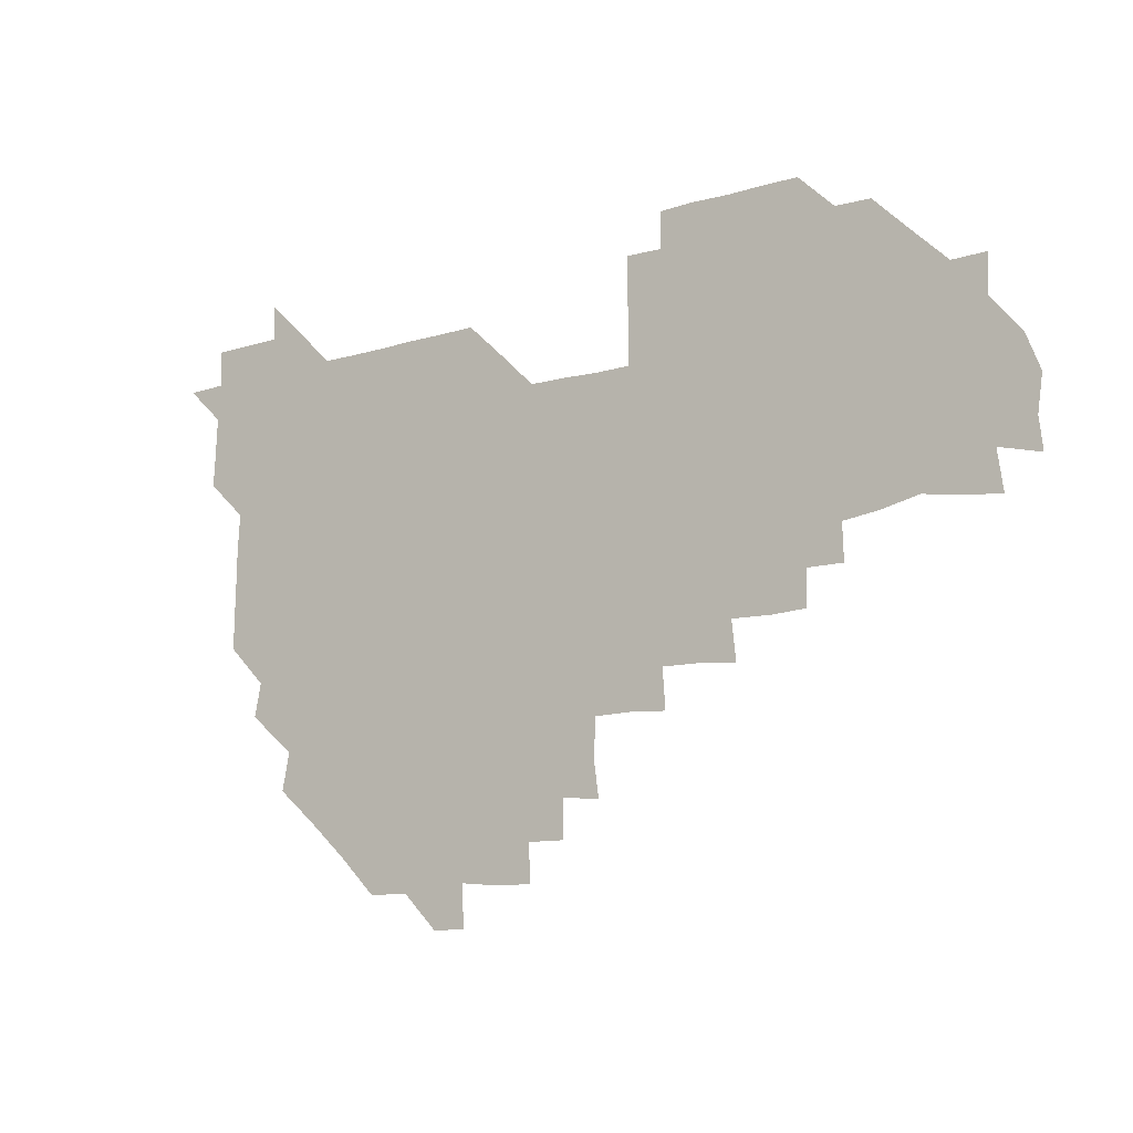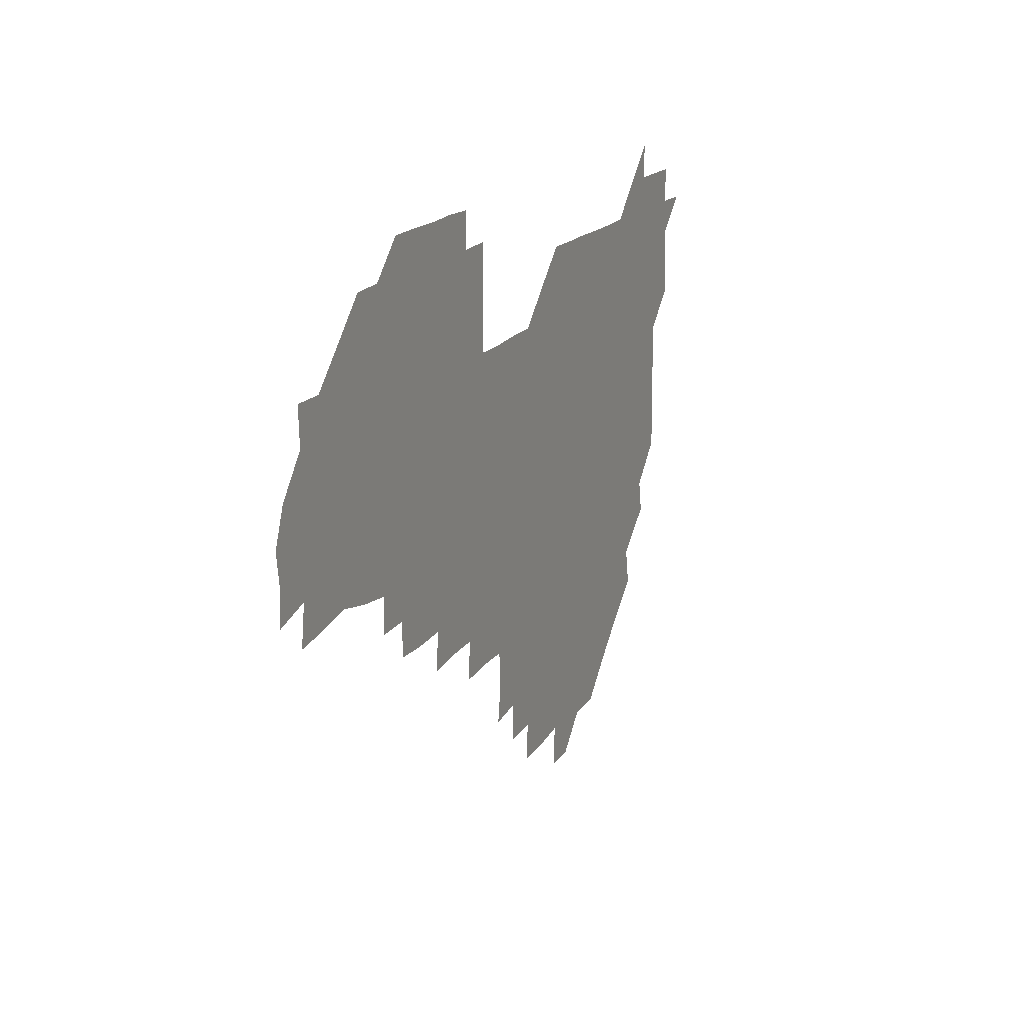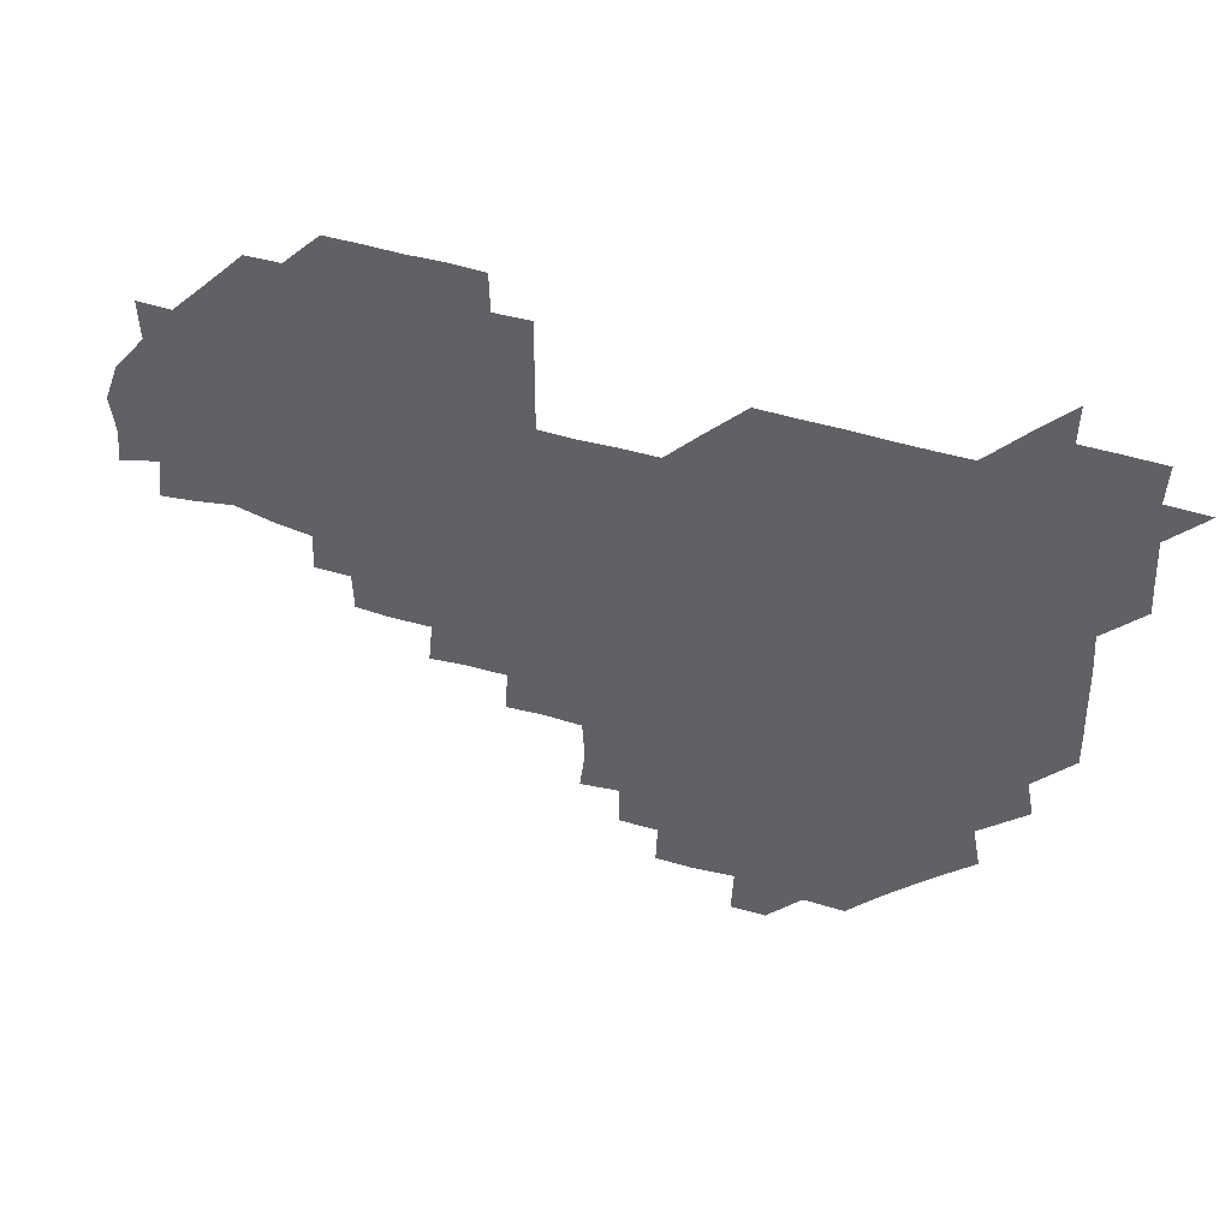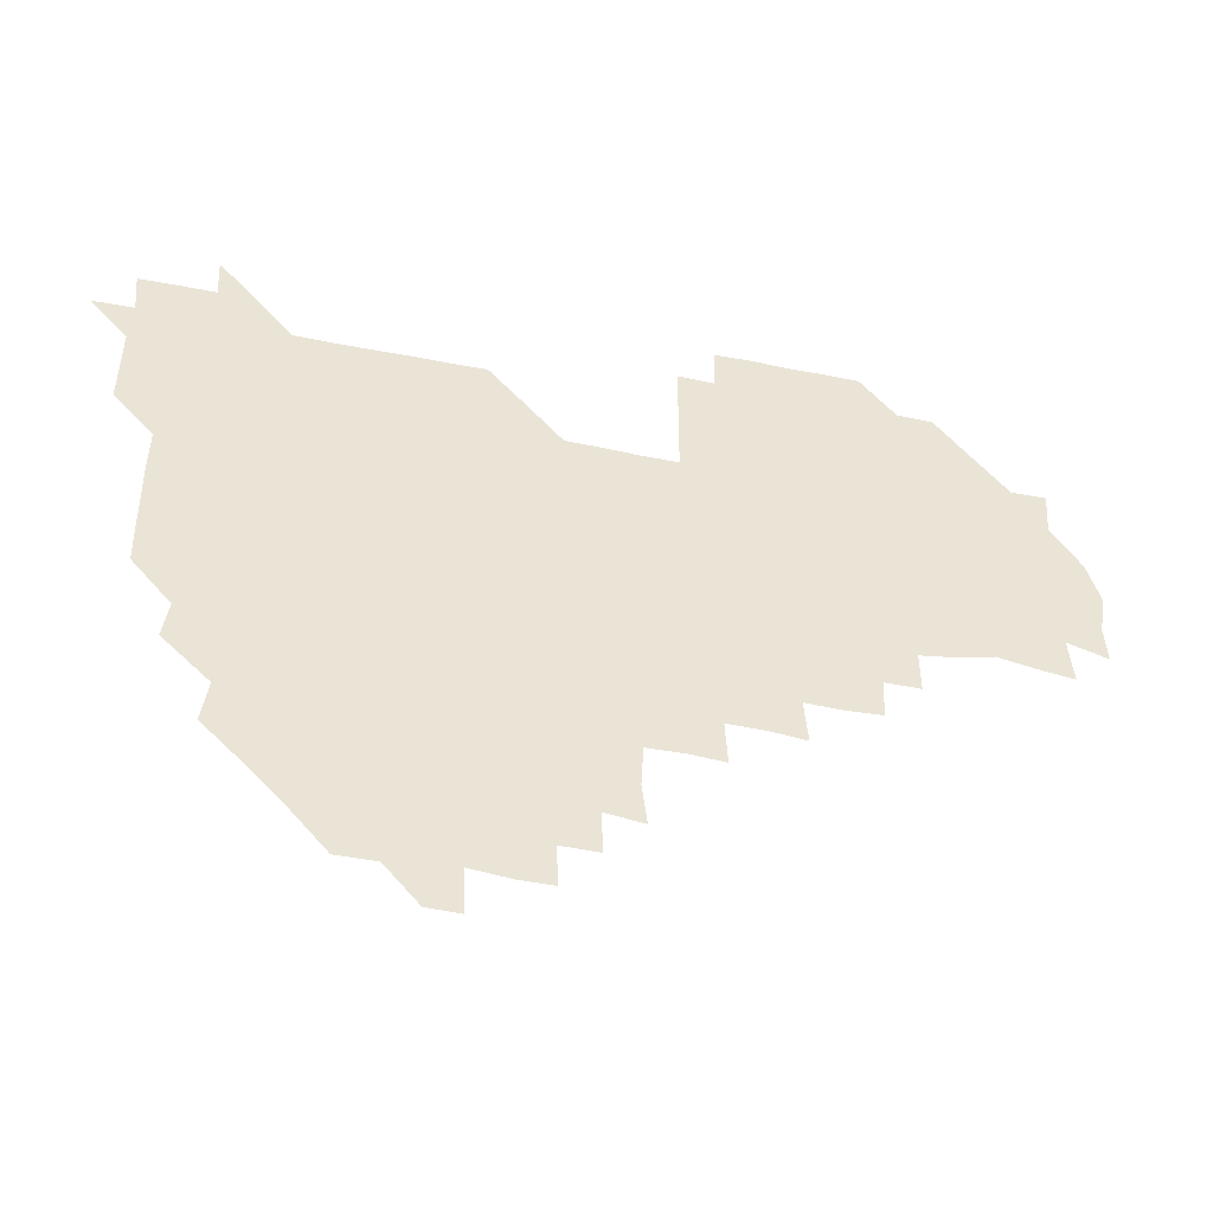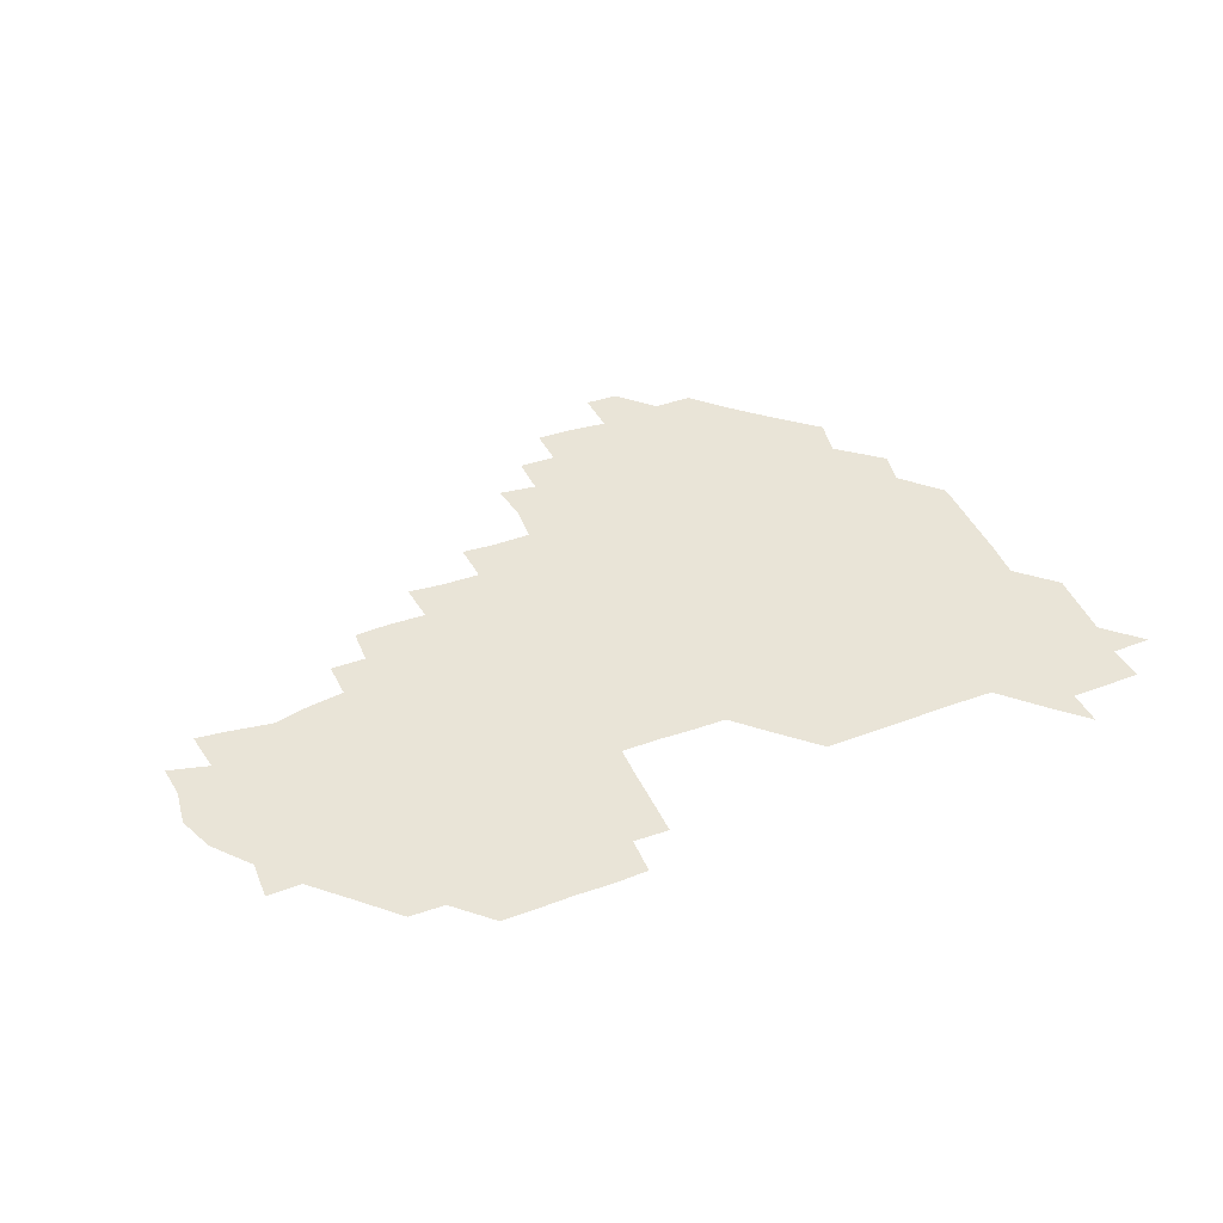
<metadata>
{"format":"obj","ext":"obj","renderer":"f3d","projection":"perspective","resolution":1024,"background":"white","views":[{"elev":-13.6,"azim":33.8,"up":"+Y"},{"elev":17.6,"azim":114.1,"up":"+Y"},{"elev":42.5,"azim":-159.2,"up":"+Y"},{"elev":-38.5,"azim":-14.6,"up":"+Y"},{"elev":42.9,"azim":156.4,"up":"+Z"}]}
</metadata>
<code>
v 210.7 270.1 0
v 224.6 225.7 0
v 225.2 239.6 0
v 225.8 255.3 0
v 227.4 270.5 0
v 226.3 285.7 0
v 239.1 152.4 0
v 239.2 165.9 0
v 239.5 179.9 0
v 239.7 194.5 0
v 240.5 210.4 0
v 241.2 226.1 0
v 240.8 241 0
v 241 256 0
v 241.4 271.1 0
v 241.4 286 0
v 252.2 122 0
v 254.9 135.9 0
v 256.1 151 0
v 256.3 165.5 0
v 255.5 180.6 0
v 255.6 195.7 0
v 255.3 210.7 0
v 256.6 226.1 0
v 255.7 241 0
v 255.5 255.9 0
v 255.6 270.8 0
v 256.5 286 0
v 256 301 0
v 268.3 89.82 0
v 271.3 105.7 0
v 270.9 121.7 0
v 273 136.5 0
v 273.8 151.4 0
v 272.2 166.5 0
v 271.1 181.2 0
v 269.7 195.9 0
v 270.8 210.9 0
v 271.4 225.9 0
v 271 241 0
v 271.1 256 0
v 271.3 271.1 0
v 271.3 286 0
v 284.4 75.61 0
v 287.2 92.29 0
v 286.7 106.4 0
v 286.5 121.5 0
v 287 136.5 0
v 286.3 150.9 0
v 287.6 166 0
v 286.3 181.2 0
v 285.7 196.2 0
v 285.8 211.1 0
v 285.2 226 0
v 285.8 240.9 0
v 285.6 255.9 0
v 286.1 270.9 0
v 300.9 60.11 0
v 301.9 77.13 0
v 301.1 91.15 0
v 301.4 106.3 0
v 301.3 121.2 0
v 301.7 136.4 0
v 300.9 150.9 0
v 301.8 165.9 0
v 302.2 180.8 0
v 301.1 196.1 0
v 301.4 211 0
v 301.2 226.1 0
v 300.7 241 0
v 301 255.9 0
v 300.9 270.7 0
v 315.7 44.82 0
v 316.7 61.81 0
v 316.4 76.51 0
v 316.2 91.26 0
v 316.1 106 0
v 316.1 121.1 0
v 316.7 136.7 0
v 316.9 151.5 0
v 316.2 166 0
v 316.3 180.9 0
v 316.7 195.9 0
v 316.4 210.9 0
v 316.9 225.8 0
v 316.3 240.9 0
v 316.1 255.9 0
v 315.9 270.8 0
v 332.1 44.64 0
v 331.3 62.42 0
v 331.4 76.78 0
v 331 91.22 0
v 331.5 106.9 0
v 331.2 121.4 0
v 331.1 136 0
v 331 151 0
v 331.6 166.3 0
v 331.4 181 0
v 331.4 195.8 0
v 331.1 210.9 0
v 331.2 225.9 0
v 331.3 240.8 0
v 331.4 255.6 0
v 330.8 271.1 0
v 346.5 29.76 0
v 346.6 47.15 0
v 346 62.14 0
v 346.2 77.05 0
v 346 91.17 0
v 346.1 106.8 0
v 346 120.9 0
v 346 136.3 0
v 346 151.5 0
v 346 166.4 0
v 346.1 181 0
v 346 196 0
v 346.1 210.9 0
v 345.8 226 0
v 346.3 240.7 0
v 346.2 255.5 0
v 345.9 271 0
v 360.5 29.23 0
v 359.5 46.97 0
v 360.9 60.78 0
v 360.9 76.58 0
v 360.9 91.54 0
v 360.8 106.5 0
v 360.9 121.4 0
v 360.9 136.3 0
v 360.9 151.2 0
v 361 166 0
v 361 181 0
v 361 196 0
v 361 211 0
v 361.1 225.8 0
v 360.9 240.7 0
v 360.8 255.5 0
v 361 271.2 0
v 361 286 0
v 376.6 45.03 0
v 375.9 61.14 0
v 375.6 77.46 0
v 375.9 91.32 0
v 375.9 106.1 0
v 375.7 121.4 0
v 375.9 136 0
v 375.9 151 0
v 375.9 166.4 0
v 375.9 181.1 0
v 376 196 0
v 375.9 210.9 0
v 375.9 225.8 0
v 376.1 241.2 0
v 376.3 256.5 0
v 391.3 44.78 0
v 390.6 60.62 0
v 390.5 76.79 0
v 390.7 91.36 0
v 390.6 106.4 0
v 390.6 121.3 0
v 391 135.9 0
v 391.1 150.7 0
v 390.5 166.6 0
v 390.7 181.2 0
v 390.9 196 0
v 390.9 210.9 0
v 390.9 225.8 0
v 391.2 241.7 0
v 406.4 60.26 0
v 406.1 76.4 0
v 405.1 91.64 0
v 405.8 106 0
v 405.8 121.1 0
v 406.2 135.7 0
v 406 151 0
v 406.1 165.9 0
v 405.9 181 0
v 405.8 196.1 0
v 405.9 210.9 0
v 405.8 225.5 0
v 406 241.5 0
v 422.1 74.32 0
v 420 90.02 0
v 420.9 105.8 0
v 421.8 120 0
v 420.8 136.2 0
v 421.2 150.7 0
v 420.9 166.1 0
v 420.9 181 0
v 420.7 196.2 0
v 420.7 211 0
v 420.8 225.8 0
v 421.1 240.9 0
v 437 105.9 0
v 436.1 121.5 0
v 436.3 135.6 0
v 436.1 150.7 0
v 435.8 166.3 0
v 436.1 180.8 0
v 435.4 196.3 0
v 436 211 0
v 435.7 225.8 0
v 436.3 241 0
v 436.4 255.7 0
v 436.2 271.2 0
v 436.2 285.9 0
v 451.5 104.8 0
v 450.4 121.5 0
v 451 136 0
v 450.9 151.1 0
v 450.9 166.1 0
v 450.9 181 0
v 450.5 196.1 0
v 451.1 210.9 0
v 450.5 225.8 0
v 450.8 240.6 0
v 450.8 255.5 0
v 451 270.8 0
v 451.2 285.5 0
v 451.7 301 0
v 467 121.1 0
v 465.9 136.4 0
v 465.9 151.2 0
v 465.3 166.6 0
v 465.6 181.2 0
v 466 196 0
v 465.5 211.1 0
v 464.5 225.6 0
v 466.1 241 0
v 466.2 256.1 0
v 465.6 270.5 0
v 465.7 285.3 0
v 466.4 301.5 0
v 481.8 119.5 0
v 480.1 136 0
v 480.5 151.3 0
v 481.1 165.9 0
v 480.6 181.1 0
v 480.9 196 0
v 480.9 211 0
v 480.7 226 0
v 481.2 241.1 0
v 480.6 255.8 0
v 480.8 270.8 0
v 481 285.8 0
v 481.4 301 0
v 496.5 135.5 0
v 495.7 151.3 0
v 495.5 166.3 0
v 495.5 181.1 0
v 495.9 196 0
v 496.2 211 0
v 495.8 225.9 0
v 495.9 240.9 0
v 495.8 255.9 0
v 496.5 271.2 0
v 495.8 285.7 0
v 496.7 301.3 0
v 511 136.1 0
v 511.6 151 0
v 510.6 166.3 0
v 511 181 0
v 509.7 196.4 0
v 510.2 210.7 0
v 511.4 226 0
v 510.8 240.9 0
v 510.8 255.8 0
v 511.6 271.2 0
v 510.1 285.4 0
v 511.6 301.2 0
v 526.6 150.8 0
v 526.2 166.1 0
v 525.8 181 0
v 526.4 196 0
v 525.5 211 0
v 526.1 225.9 0
v 525 240.9 0
v 525.4 255.5 0
v 525.7 270.8 0
v 526.8 286.2 0
v 541.3 168 0
v 540.5 181.1 0
v 540.7 195.9 0
v 540.4 211 0
v 539.9 225.8 0
v 541.7 241.1 0
v 540.4 255.9 0
v 540.8 270.7 0
v 541.7 285.8 0
v 557.2 171.4 0
v 556 182.1 0
v 555.1 196 0
v 555.1 210.8 0
v 555.6 225.8 0
v 556.4 240.8 0
v 555.9 255.9 0
v 556.7 270.7 0
v 575.8 168.3 0
v 569.1 183.8 0
v 569.3 196.3 0
v 569.9 210.6 0
v 571 225.4 0
v 570.4 240.5 0
v 572 255.5 0
v 588.7 166.9 0
v 586.4 183.9 0
v 584.6 197.2 0
v 584.3 211.3 0
v 585.2 224 0
v 585.8 239.4 0
v 586.6 255.7 0
v 603.8 179.2 0
v 602.3 192.8 0
v 604.6 208.1 0
v 598.8 223.4 0
f 4 5 1
f 11 12 2
f 2 12 3
f 12 13 3
f 3 13 4
f 13 14 4
f 4 14 5
f 14 15 5
f 5 15 6
f 15 16 6
f 18 19 7
f 7 19 8
f 19 20 8
f 8 20 9
f 20 21 9
f 9 21 10
f 21 22 10
f 10 22 11
f 22 23 11
f 11 23 12
f 23 24 12
f 12 24 13
f 24 25 13
f 13 25 14
f 25 26 14
f 14 26 15
f 26 27 15
f 15 27 16
f 27 28 16
f 31 32 17
f 17 32 18
f 32 33 18
f 18 33 19
f 33 34 19
f 19 34 20
f 34 35 20
f 20 35 21
f 35 36 21
f 21 36 22
f 36 37 22
f 22 37 23
f 37 38 23
f 23 38 24
f 38 39 24
f 24 39 25
f 39 40 25
f 25 40 26
f 40 41 26
f 26 41 27
f 41 42 27
f 27 42 28
f 42 43 28
f 28 43 29
f 44 45 30
f 30 45 31
f 45 46 31
f 31 46 32
f 46 47 32
f 32 47 33
f 47 48 33
f 33 48 34
f 48 49 34
f 34 49 35
f 49 50 35
f 35 50 36
f 50 51 36
f 36 51 37
f 51 52 37
f 37 52 38
f 52 53 38
f 38 53 39
f 53 54 39
f 39 54 40
f 54 55 40
f 40 55 41
f 55 56 41
f 41 56 42
f 56 57 42
f 42 57 43
f 58 59 44
f 44 59 45
f 59 60 45
f 45 60 46
f 60 61 46
f 46 61 47
f 61 62 47
f 47 62 48
f 62 63 48
f 48 63 49
f 63 64 49
f 49 64 50
f 64 65 50
f 50 65 51
f 65 66 51
f 51 66 52
f 66 67 52
f 52 67 53
f 67 68 53
f 53 68 54
f 68 69 54
f 54 69 55
f 69 70 55
f 55 70 56
f 70 71 56
f 56 71 57
f 71 72 57
f 73 74 58
f 58 74 59
f 74 75 59
f 59 75 60
f 75 76 60
f 60 76 61
f 76 77 61
f 61 77 62
f 77 78 62
f 62 78 63
f 78 79 63
f 63 79 64
f 79 80 64
f 64 80 65
f 80 81 65
f 65 81 66
f 81 82 66
f 66 82 67
f 82 83 67
f 67 83 68
f 83 84 68
f 68 84 69
f 84 85 69
f 69 85 70
f 85 86 70
f 70 86 71
f 86 87 71
f 71 87 72
f 87 88 72
f 73 89 74
f 89 90 74
f 74 90 75
f 90 91 75
f 75 91 76
f 91 92 76
f 76 92 77
f 92 93 77
f 77 93 78
f 93 94 78
f 78 94 79
f 94 95 79
f 79 95 80
f 95 96 80
f 80 96 81
f 96 97 81
f 81 97 82
f 97 98 82
f 82 98 83
f 98 99 83
f 83 99 84
f 99 100 84
f 84 100 85
f 100 101 85
f 85 101 86
f 101 102 86
f 86 102 87
f 102 103 87
f 87 103 88
f 103 104 88
f 105 106 89
f 89 106 90
f 106 107 90
f 90 107 91
f 107 108 91
f 91 108 92
f 108 109 92
f 92 109 93
f 109 110 93
f 93 110 94
f 110 111 94
f 94 111 95
f 111 112 95
f 95 112 96
f 112 113 96
f 96 113 97
f 113 114 97
f 97 114 98
f 114 115 98
f 98 115 99
f 115 116 99
f 99 116 100
f 116 117 100
f 100 117 101
f 117 118 101
f 101 118 102
f 118 119 102
f 102 119 103
f 119 120 103
f 103 120 104
f 120 121 104
f 105 122 106
f 122 123 106
f 106 123 107
f 123 124 107
f 107 124 108
f 124 125 108
f 108 125 109
f 125 126 109
f 109 126 110
f 126 127 110
f 110 127 111
f 127 128 111
f 111 128 112
f 128 129 112
f 112 129 113
f 129 130 113
f 113 130 114
f 130 131 114
f 114 131 115
f 131 132 115
f 115 132 116
f 132 133 116
f 116 133 117
f 133 134 117
f 117 134 118
f 134 135 118
f 118 135 119
f 135 136 119
f 119 136 120
f 136 137 120
f 120 137 121
f 137 138 121
f 123 140 124
f 140 141 124
f 124 141 125
f 141 142 125
f 125 142 126
f 142 143 126
f 126 143 127
f 143 144 127
f 127 144 128
f 144 145 128
f 128 145 129
f 145 146 129
f 129 146 130
f 146 147 130
f 130 147 131
f 147 148 131
f 131 148 132
f 148 149 132
f 132 149 133
f 149 150 133
f 133 150 134
f 150 151 134
f 134 151 135
f 151 152 135
f 135 152 136
f 152 153 136
f 136 153 137
f 153 154 137
f 137 154 138
f 140 155 141
f 155 156 141
f 141 156 142
f 156 157 142
f 142 157 143
f 157 158 143
f 143 158 144
f 158 159 144
f 144 159 145
f 159 160 145
f 145 160 146
f 160 161 146
f 146 161 147
f 161 162 147
f 147 162 148
f 162 163 148
f 148 163 149
f 163 164 149
f 149 164 150
f 164 165 150
f 150 165 151
f 165 166 151
f 151 166 152
f 166 167 152
f 152 167 153
f 167 168 153
f 153 168 154
f 156 169 157
f 169 170 157
f 157 170 158
f 170 171 158
f 158 171 159
f 171 172 159
f 159 172 160
f 172 173 160
f 160 173 161
f 173 174 161
f 161 174 162
f 174 175 162
f 162 175 163
f 175 176 163
f 163 176 164
f 176 177 164
f 164 177 165
f 177 178 165
f 165 178 166
f 178 179 166
f 166 179 167
f 179 180 167
f 167 180 168
f 180 181 168
f 170 182 171
f 182 183 171
f 171 183 172
f 183 184 172
f 172 184 173
f 184 185 173
f 173 185 174
f 185 186 174
f 174 186 175
f 186 187 175
f 175 187 176
f 187 188 176
f 176 188 177
f 188 189 177
f 177 189 178
f 189 190 178
f 178 190 179
f 190 191 179
f 179 191 180
f 191 192 180
f 180 192 181
f 192 193 181
f 184 194 185
f 194 195 185
f 185 195 186
f 195 196 186
f 186 196 187
f 196 197 187
f 187 197 188
f 197 198 188
f 188 198 189
f 198 199 189
f 189 199 190
f 199 200 190
f 190 200 191
f 200 201 191
f 191 201 192
f 201 202 192
f 192 202 193
f 202 203 193
f 194 207 195
f 207 208 195
f 195 208 196
f 208 209 196
f 196 209 197
f 209 210 197
f 197 210 198
f 210 211 198
f 198 211 199
f 211 212 199
f 199 212 200
f 212 213 200
f 200 213 201
f 213 214 201
f 201 214 202
f 214 215 202
f 202 215 203
f 215 216 203
f 203 216 204
f 216 217 204
f 204 217 205
f 217 218 205
f 205 218 206
f 218 219 206
f 208 221 209
f 221 222 209
f 209 222 210
f 222 223 210
f 210 223 211
f 223 224 211
f 211 224 212
f 224 225 212
f 212 225 213
f 225 226 213
f 213 226 214
f 226 227 214
f 214 227 215
f 227 228 215
f 215 228 216
f 228 229 216
f 216 229 217
f 229 230 217
f 217 230 218
f 230 231 218
f 218 231 219
f 231 232 219
f 219 232 220
f 232 233 220
f 221 234 222
f 234 235 222
f 222 235 223
f 235 236 223
f 223 236 224
f 236 237 224
f 224 237 225
f 237 238 225
f 225 238 226
f 238 239 226
f 226 239 227
f 239 240 227
f 227 240 228
f 240 241 228
f 228 241 229
f 241 242 229
f 229 242 230
f 242 243 230
f 230 243 231
f 243 244 231
f 231 244 232
f 244 245 232
f 232 245 233
f 245 246 233
f 235 247 236
f 247 248 236
f 236 248 237
f 248 249 237
f 237 249 238
f 249 250 238
f 238 250 239
f 250 251 239
f 239 251 240
f 251 252 240
f 240 252 241
f 252 253 241
f 241 253 242
f 253 254 242
f 242 254 243
f 254 255 243
f 243 255 244
f 255 256 244
f 244 256 245
f 256 257 245
f 245 257 246
f 257 258 246
f 247 259 248
f 259 260 248
f 248 260 249
f 260 261 249
f 249 261 250
f 261 262 250
f 250 262 251
f 262 263 251
f 251 263 252
f 263 264 252
f 252 264 253
f 264 265 253
f 253 265 254
f 265 266 254
f 254 266 255
f 266 267 255
f 255 267 256
f 267 268 256
f 256 268 257
f 268 269 257
f 257 269 258
f 269 270 258
f 260 271 261
f 271 272 261
f 261 272 262
f 272 273 262
f 262 273 263
f 273 274 263
f 263 274 264
f 274 275 264
f 264 275 265
f 275 276 265
f 265 276 266
f 276 277 266
f 266 277 267
f 277 278 267
f 267 278 268
f 278 279 268
f 268 279 269
f 279 280 269
f 269 280 270
f 272 281 273
f 281 282 273
f 273 282 274
f 282 283 274
f 274 283 275
f 283 284 275
f 275 284 276
f 284 285 276
f 276 285 277
f 285 286 277
f 277 286 278
f 286 287 278
f 278 287 279
f 287 288 279
f 279 288 280
f 288 289 280
f 281 290 282
f 290 291 282
f 282 291 283
f 291 292 283
f 283 292 284
f 292 293 284
f 284 293 285
f 293 294 285
f 285 294 286
f 294 295 286
f 286 295 287
f 295 296 287
f 287 296 288
f 296 297 288
f 288 297 289
f 290 298 291
f 298 299 291
f 291 299 292
f 299 300 292
f 292 300 293
f 300 301 293
f 293 301 294
f 301 302 294
f 294 302 295
f 302 303 295
f 295 303 296
f 303 304 296
f 296 304 297
f 298 305 299
f 305 306 299
f 299 306 300
f 306 307 300
f 300 307 301
f 307 308 301
f 301 308 302
f 308 309 302
f 302 309 303
f 309 310 303
f 303 310 304
f 310 311 304
f 306 312 307
f 312 313 307
f 307 313 308
f 313 314 308
f 308 314 309
f 314 315 309
f 309 315 310

</code>
